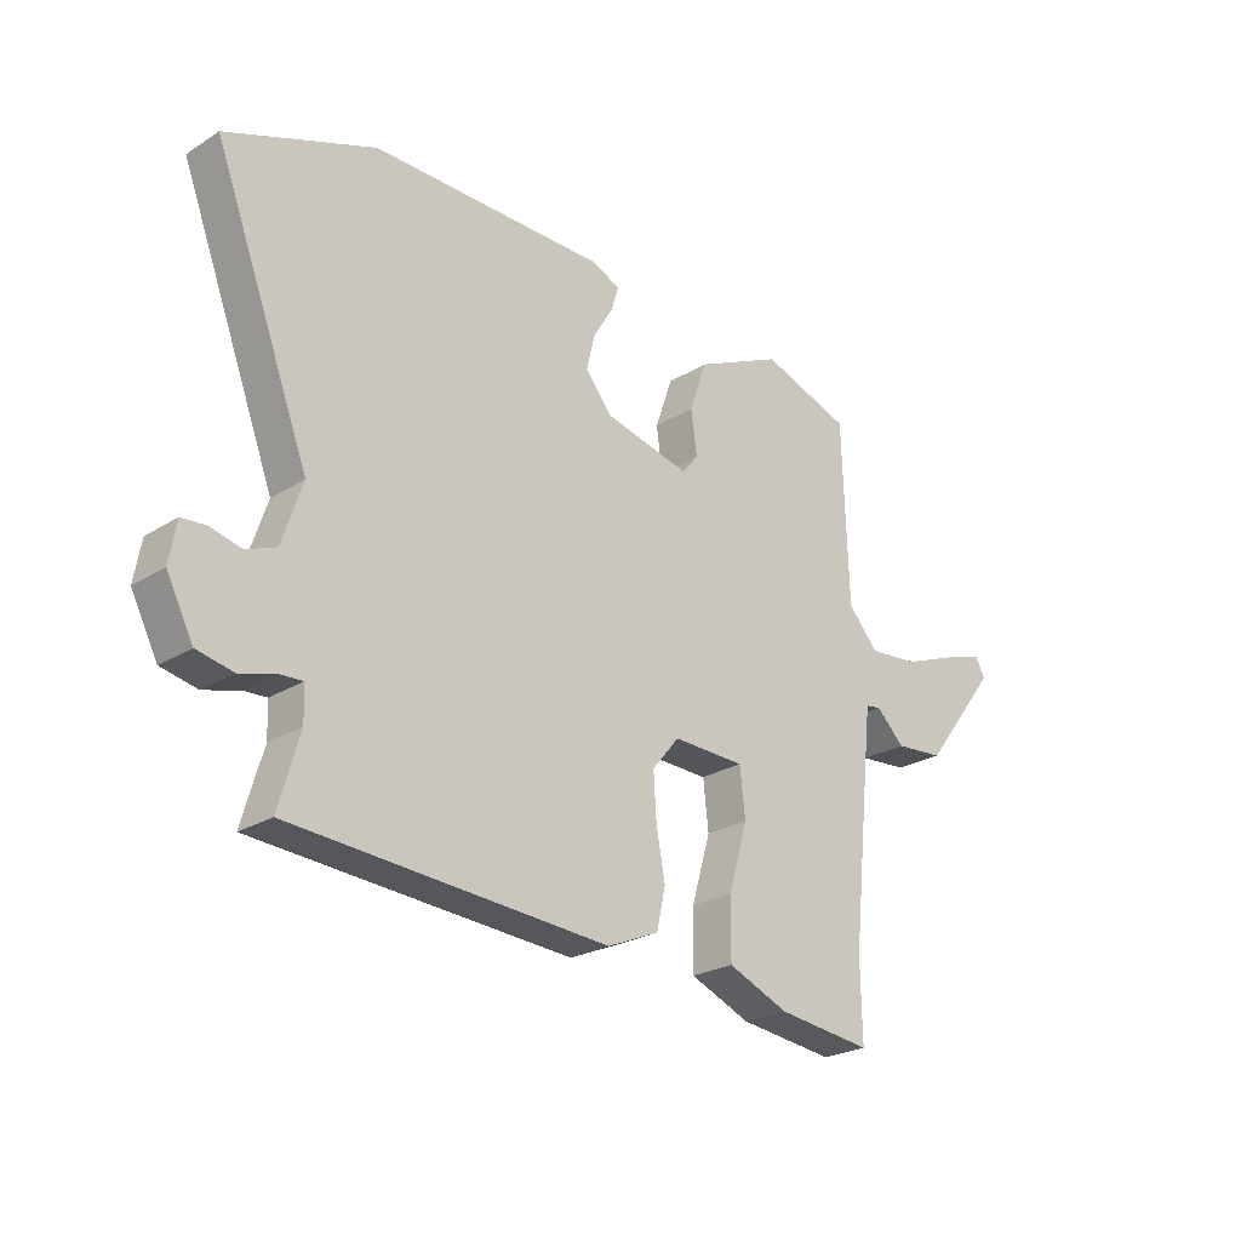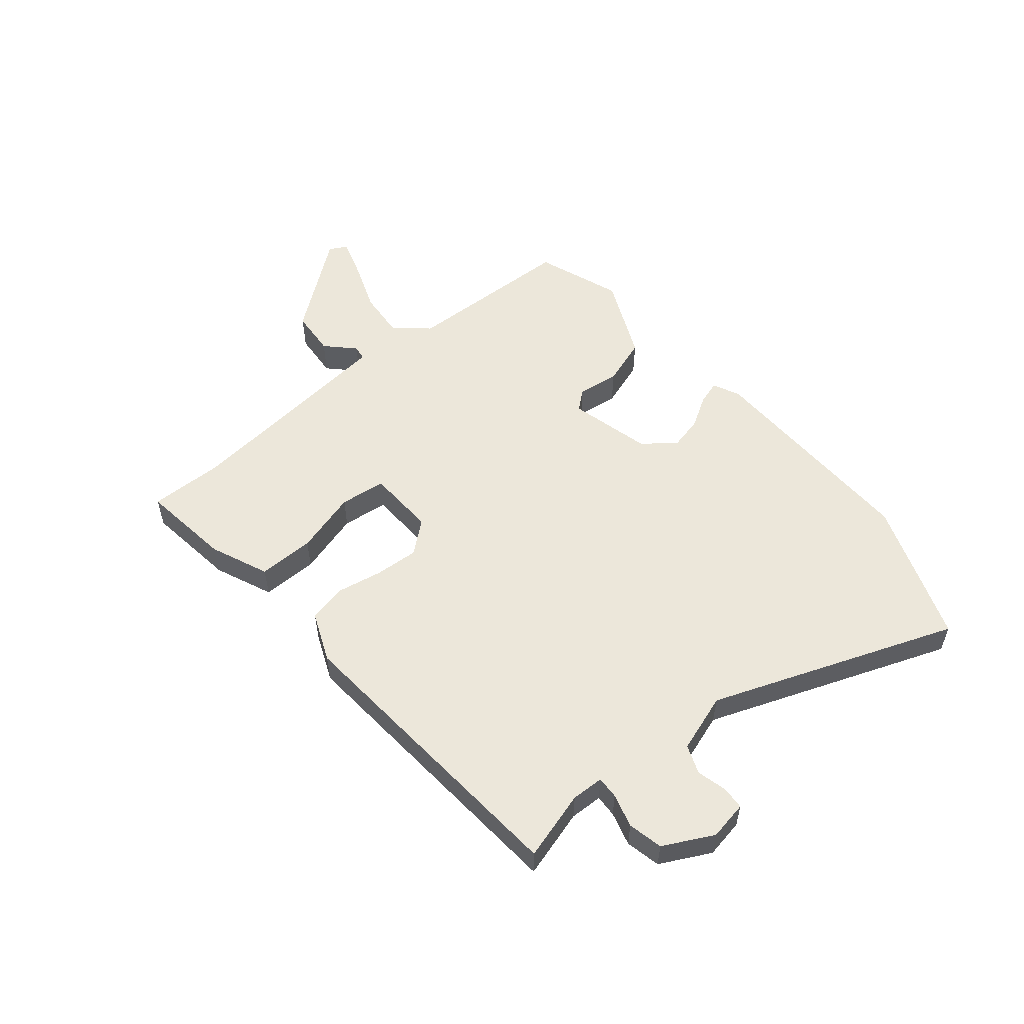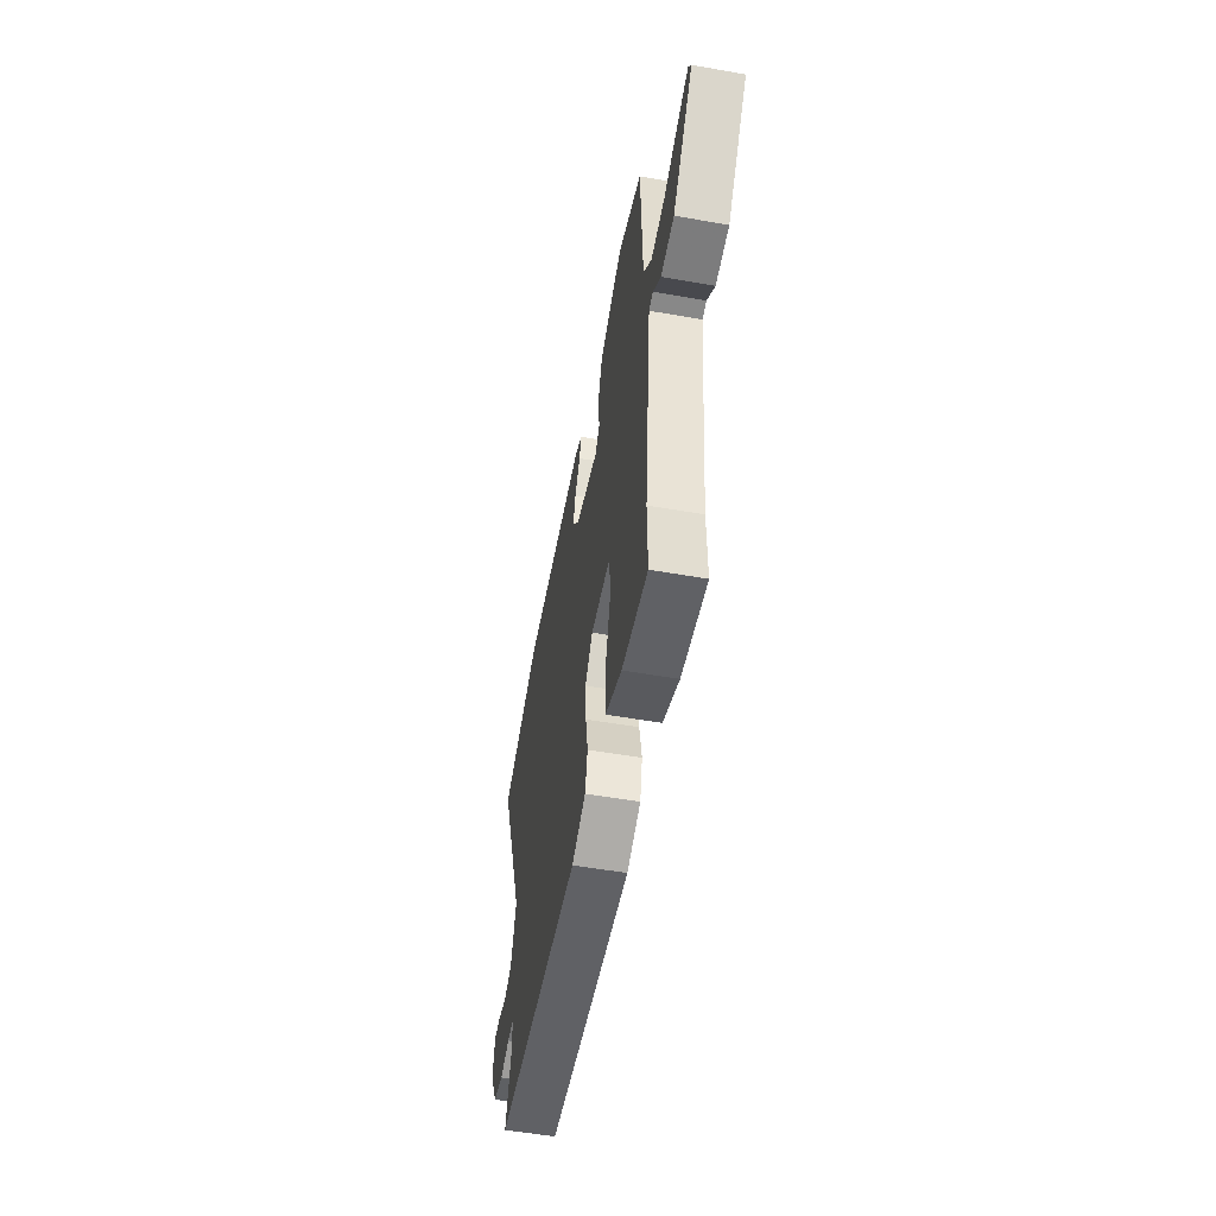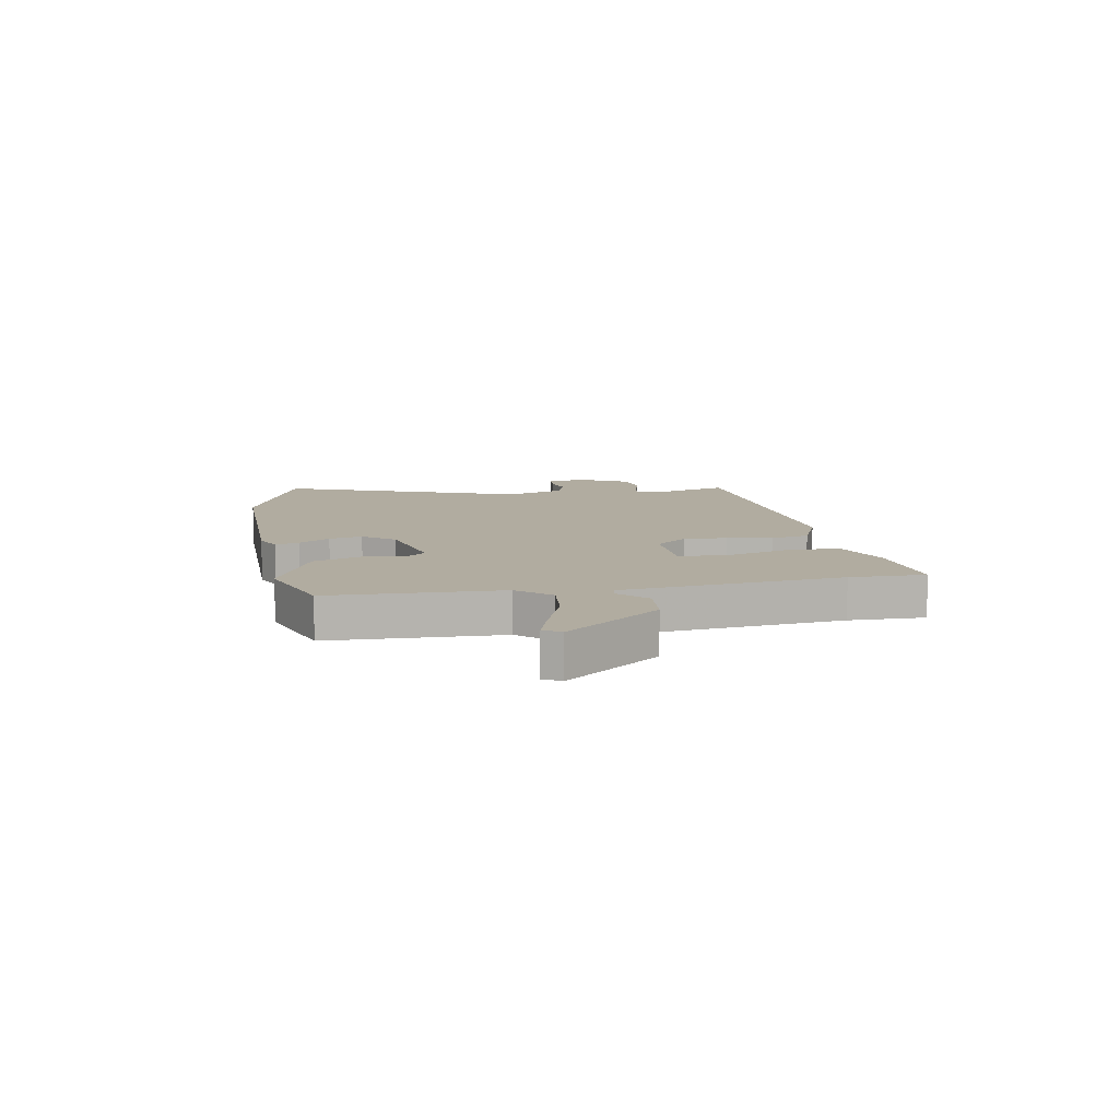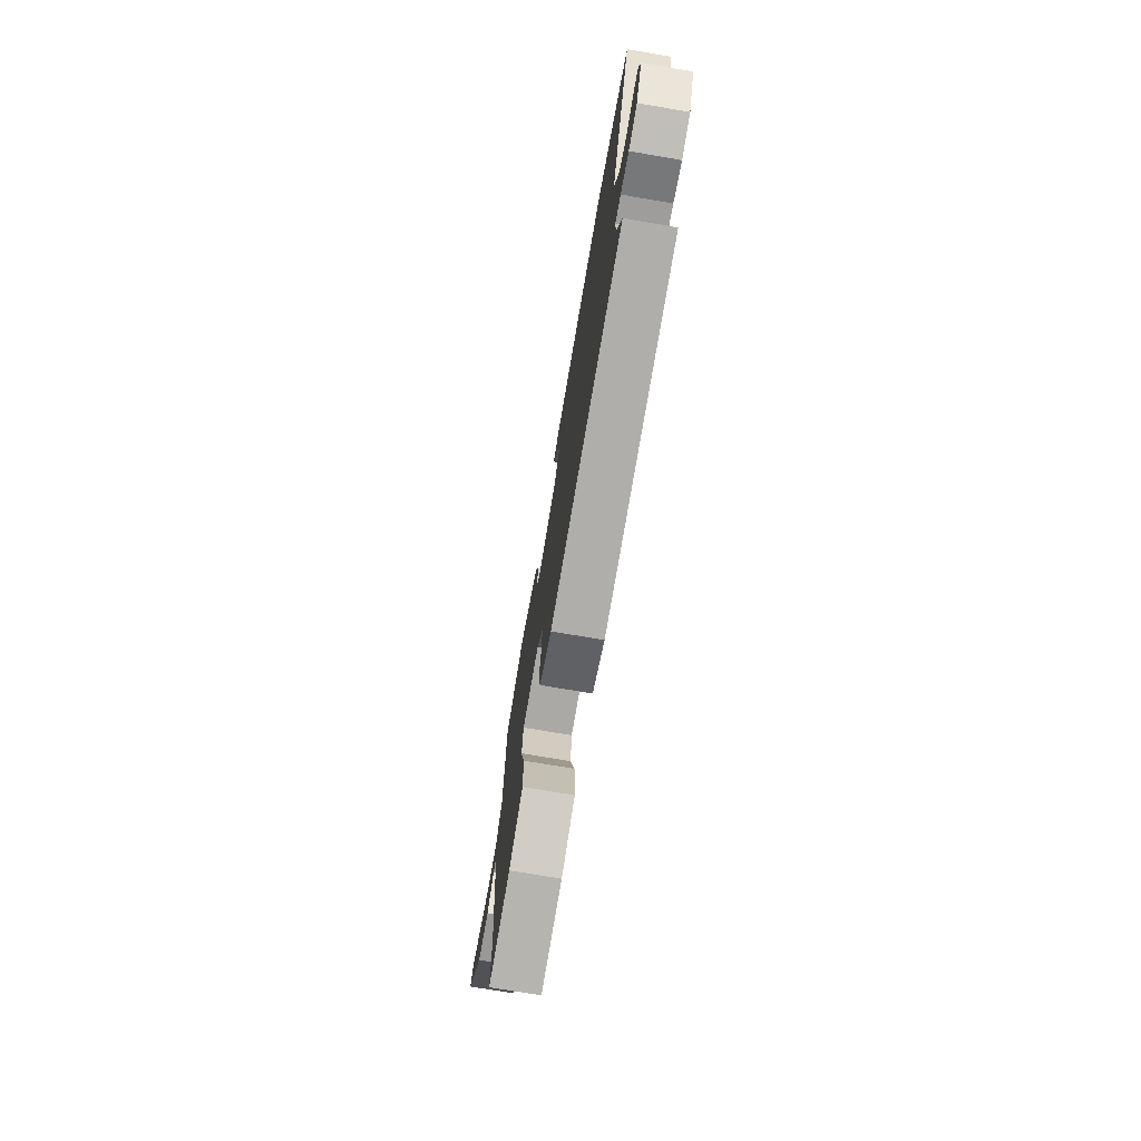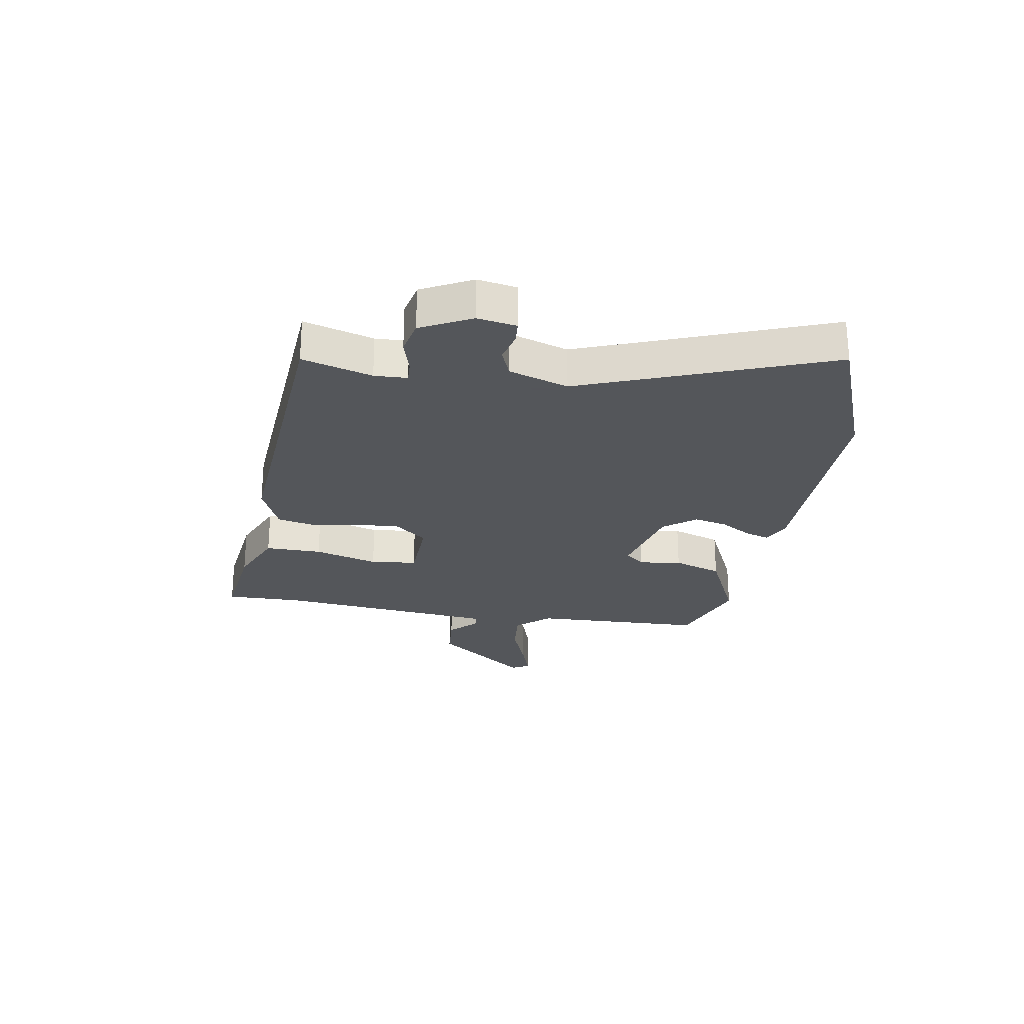
<metadata>
{"format":"obj","ext":"obj","renderer":"f3d","projection":"perspective","resolution":1024,"background":"white","views":[{"elev":-24.3,"azim":-44.3,"up":"+Z"},{"elev":54.1,"azim":-129.9,"up":"+Y"},{"elev":-53.9,"azim":79.4,"up":"+Z"},{"elev":10.1,"azim":79.8,"up":"+Y"},{"elev":-73.6,"azim":-99.7,"up":"+Z"},{"elev":-25.1,"azim":-99.5,"up":"+Y"}]}
</metadata>
<code>
v 0.498 0.07 -0.376
v 0.5 0.07 -0.509
v 0.339 0.07 -0.489
v 0.237 0.07 -0.446
v 0.238 0.07 -0.347
v 0.27 0.07 -0.236
v 0.261 0.07 -0.155
v 0.139 0.07 -0.151
v 0.093 0.07 -0.207
v 0.098 0.07 -0.284
v 0.113 0.07 -0.364
v 0.098 0.07 -0.432
v 0.011 0.07 -0.469
v -0.521 0.07 -0.431
v -0.486 0.07 -0.31
v -0.488 0.07 -0.253
v -0.527 0.07 -0.255
v -0.586 0.07 -0.272
v -0.647 0.07 -0.259
v -0.692 0.07 -0.172
v -0.68 0.07 -0.104
v -0.64 0.07 -0.101
v -0.587 0.07 -0.114
v -0.537 0.07 -0.094
v -0.503 0.07 0.009
v -0.665 0.07 0.437
v -0.416 0.07 0.532
v -0.02 0.07 0.529
v 0.027 0.07 0.507
v 0.014 0.07 0.465
v -0.019 0.07 0.41
v -0.033 0.07 0.351
v 0.011 0.07 0.295
v 0.156 0.07 0.26
v 0.184 0.07 0.294
v 0.174 0.07 0.368
v 0.203 0.07 0.453
v 0.35 0.07 0.521
v 0.501 0.07 0.468
v 0.511 0.07 0.165
v 0.562 0.07 0.107
v 0.647 0.07 0.115
v 0.739 0.07 0.15
v 0.807 0.07 0.172
v 0.824 0.07 0.141
v 0.696 0.07 -0.024
v 0.613 0.07 -0.031
v 0.565 0.07 0.016
v 0.539 0.07 0.012
v 0.522 0.07 -0.147
v 0.498 0 -0.376
v 0.5 0 -0.509
v 0.339 0 -0.489
v 0.237 0 -0.446
v 0.238 0 -0.347
v 0.27 0 -0.236
v 0.261 0 -0.155
v 0.139 0 -0.151
v 0.093 0 -0.207
v 0.098 0 -0.284
v 0.113 0 -0.364
v 0.098 0 -0.432
v 0.011 0 -0.469
v -0.521 0 -0.431
v -0.486 0 -0.31
v -0.488 0 -0.253
v -0.527 0 -0.255
v -0.586 0 -0.272
v -0.647 0 -0.259
v -0.692 0 -0.172
v -0.68 0 -0.104
v -0.64 0 -0.101
v -0.587 0 -0.114
v -0.537 0 -0.094
v -0.503 0 0.009
v -0.665 0 0.437
v -0.416 0 0.532
v -0.02 0 0.529
v 0.027 0 0.507
v 0.014 0 0.465
v -0.019 0 0.41
v -0.033 0 0.351
v 0.011 0 0.295
v 0.156 0 0.26
v 0.184 0 0.294
v 0.174 0 0.368
v 0.203 0 0.453
v 0.35 0 0.521
v 0.501 0 0.468
v 0.511 0 0.165
v 0.562 0 0.107
v 0.647 0 0.115
v 0.739 0 0.15
v 0.807 0 0.172
v 0.824 0 0.141
v 0.696 0 -0.024
v 0.613 0 -0.031
v 0.565 0 0.016
v 0.539 0 0.012
v 0.522 0 -0.147
f 45 46 47 48
f 45 48 49
f 42 43 44 45
f 42 45 49
f 41 42 49
f 40 41 49
f 37 38 39 40
f 35 36 37 40
f 34 35 40 49
f 33 34 49 50
f 28 29 30 31
f 28 31 32
f 25 26 27 28
f 24 25 28 32
f 20 21 22 23
f 20 23 24
f 17 18 19 20
f 16 17 20 24
f 12 13 14 15
f 10 11 12 15
f 9 10 15 16
f 8 9 16 24
f 3 4 5 6
f 1 2 3 6
f 1 6 7
f 33 50 1 7
f 24 32 33
f 7 8 24 33
f 98 97 96 95
f 99 98 95
f 95 94 93 92
f 99 95 92
f 99 92 91
f 99 91 90
f 90 89 88 87
f 90 87 86 85
f 99 90 85 84
f 100 99 84 83
f 81 80 79 78
f 82 81 78
f 78 77 76 75
f 82 78 75 74
f 73 72 71 70
f 74 73 70
f 70 69 68 67
f 74 70 67 66
f 65 64 63 62
f 65 62 61 60
f 66 65 60 59
f 74 66 59 58
f 56 55 54 53
f 56 53 52 51
f 57 56 51
f 57 51 100 83
f 83 82 74
f 83 74 58 57
f 1 51 52 2
f 2 52 53 3
f 3 53 54 4
f 4 54 55 5
f 5 55 56 6
f 6 56 57 7
f 7 57 58 8
f 8 58 59 9
f 9 59 60 10
f 10 60 61 11
f 11 61 62 12
f 12 62 63 13
f 13 63 64 14
f 14 64 65 15
f 15 65 66 16
f 16 66 67 17
f 17 67 68 18
f 18 68 69 19
f 19 69 70 20
f 20 70 71 21
f 21 71 72 22
f 22 72 73 23
f 23 73 74 24
f 24 74 75 25
f 25 75 76 26
f 26 76 77 27
f 27 77 78 28
f 28 78 79 29
f 29 79 80 30
f 30 80 81 31
f 31 81 82 32
f 32 82 83 33
f 33 83 84 34
f 34 84 85 35
f 35 85 86 36
f 36 86 87 37
f 37 87 88 38
f 38 88 89 39
f 39 89 90 40
f 40 90 91 41
f 41 91 92 42
f 42 92 93 43
f 43 93 94 44
f 44 94 95 45
f 45 95 96 46
f 46 96 97 47
f 47 97 98 48
f 48 98 99 49
f 49 99 100 50
f 50 100 51 1

</code>
